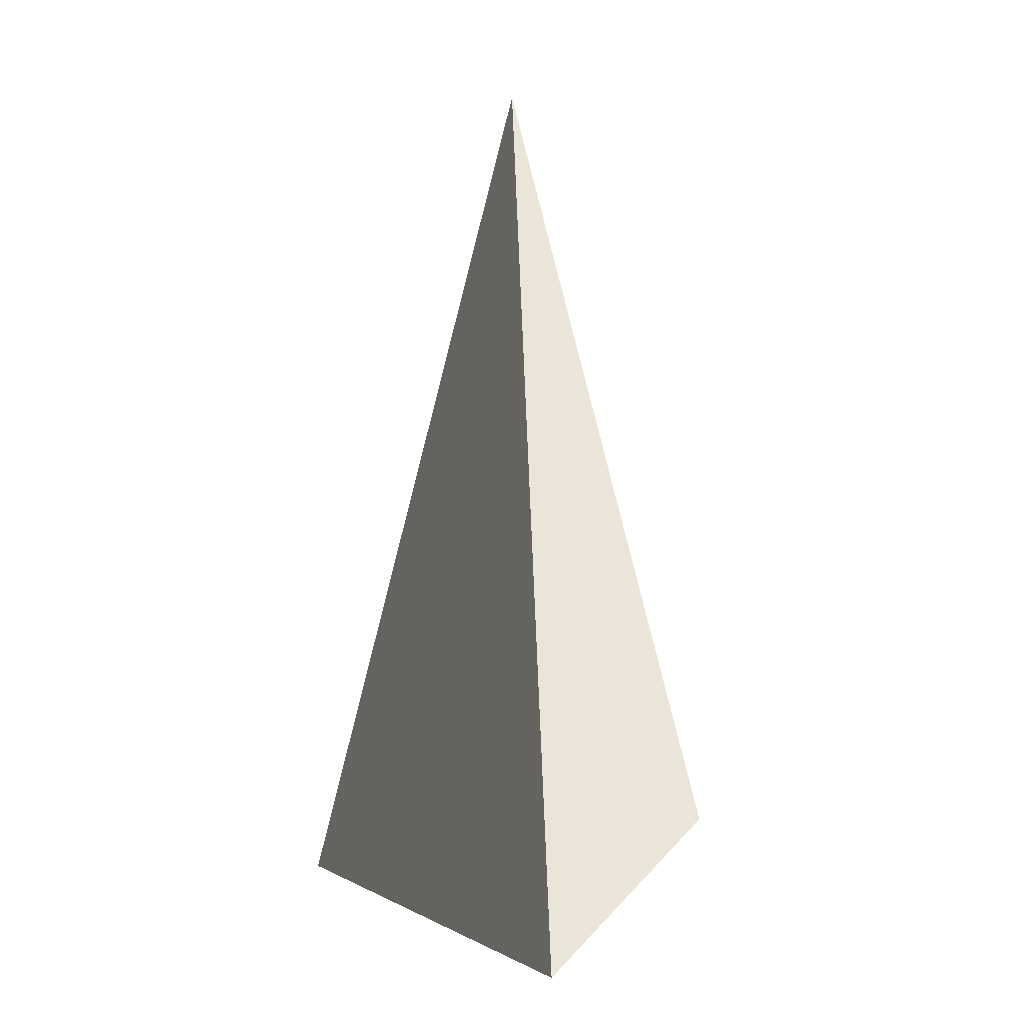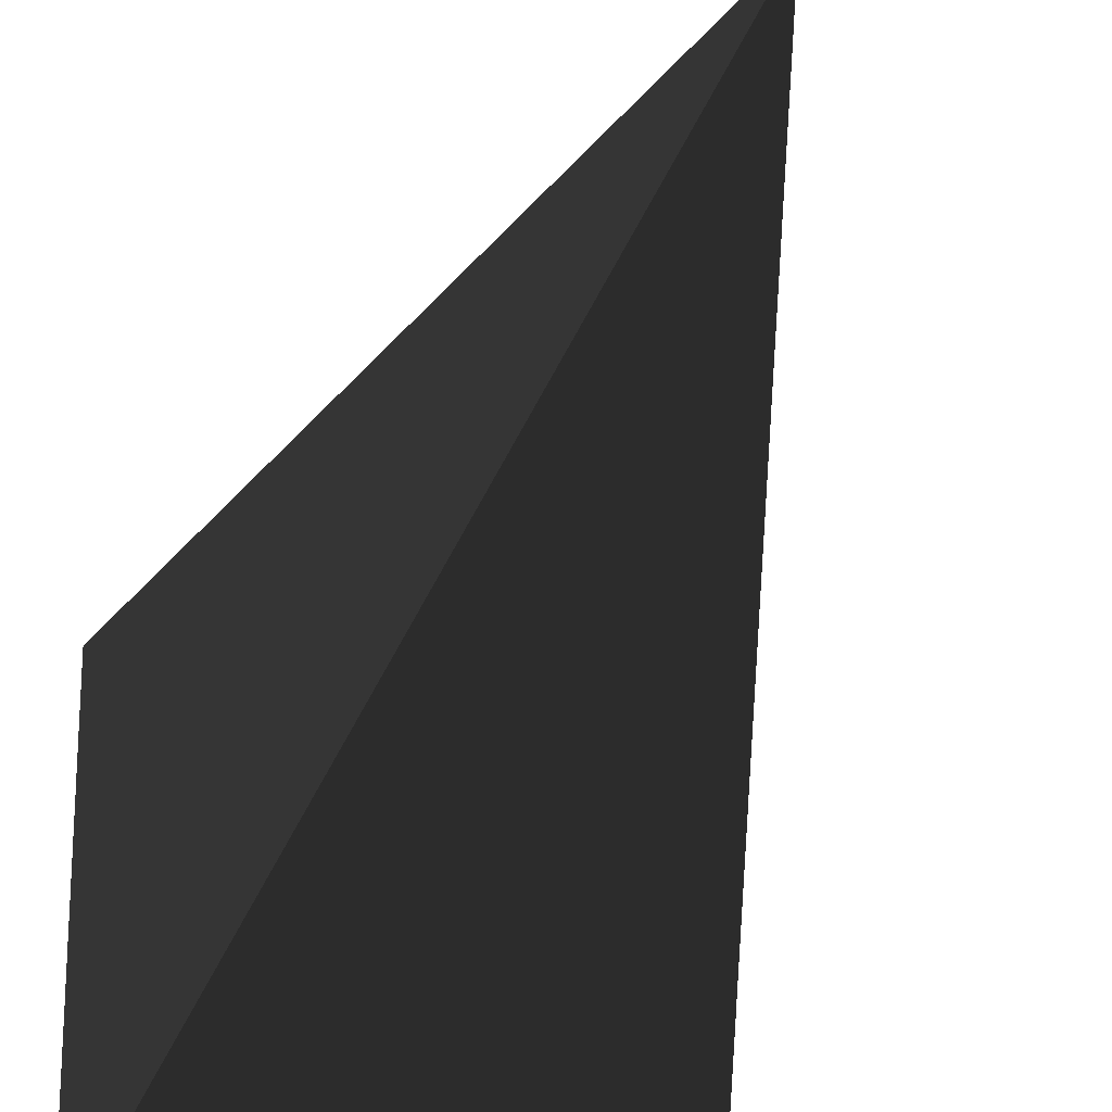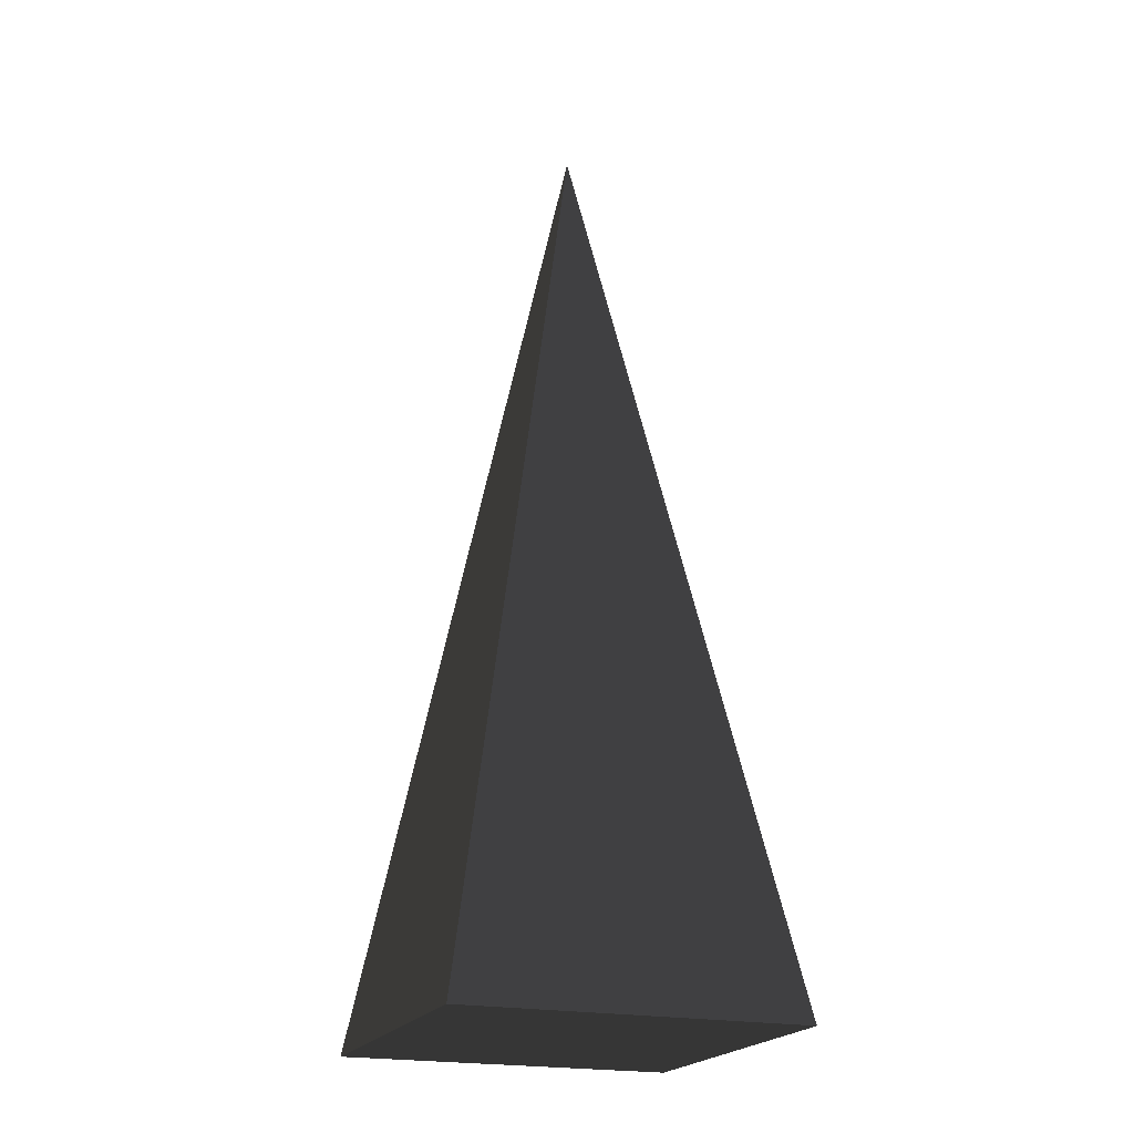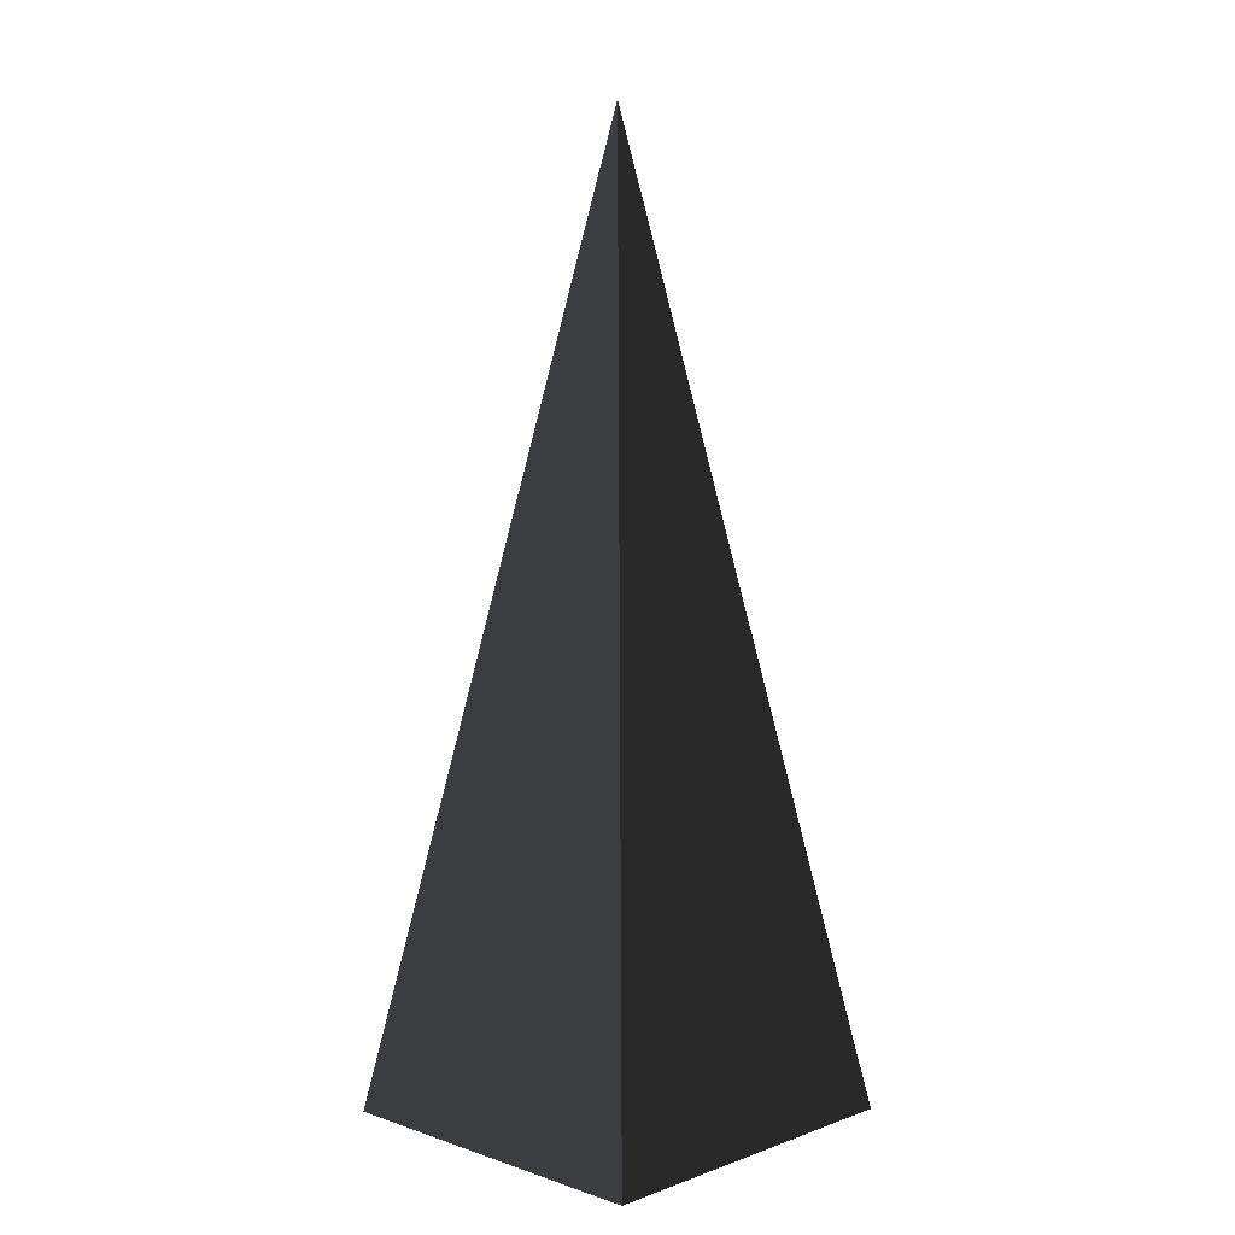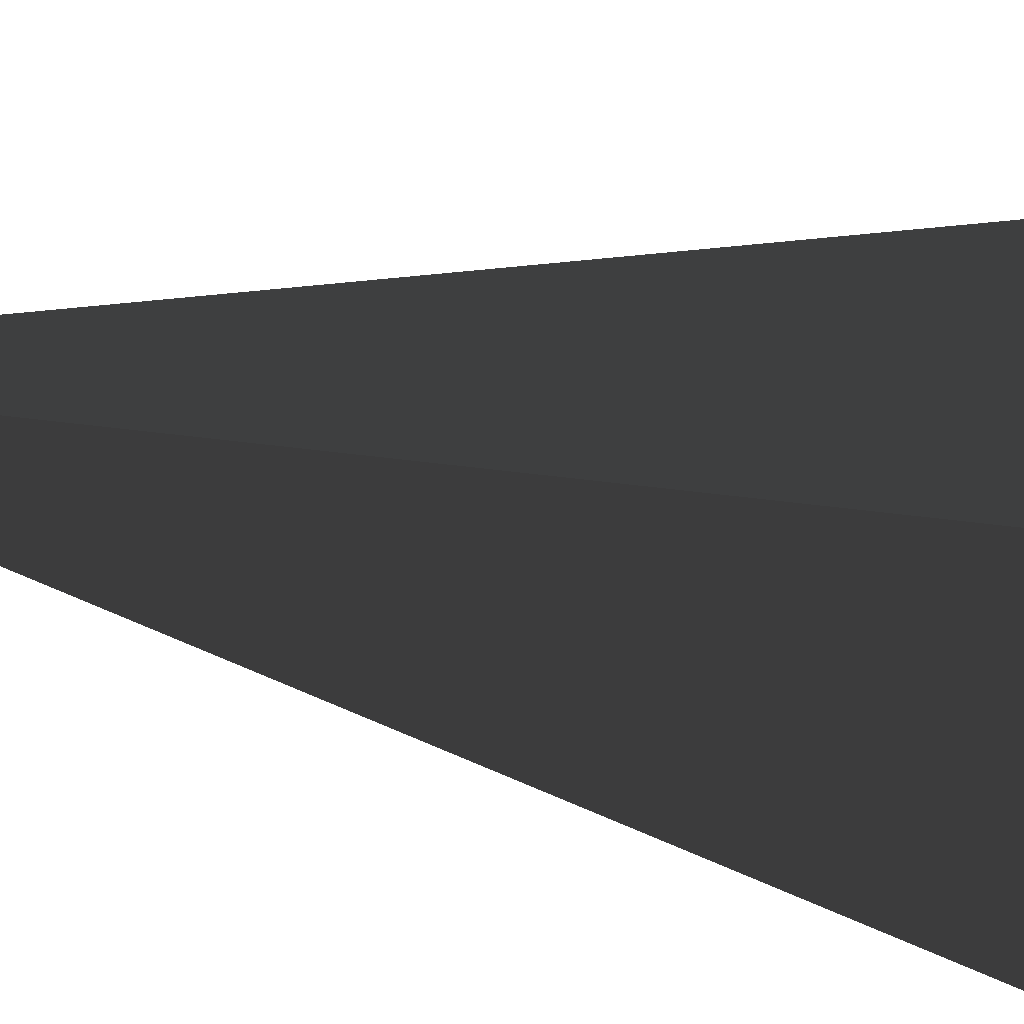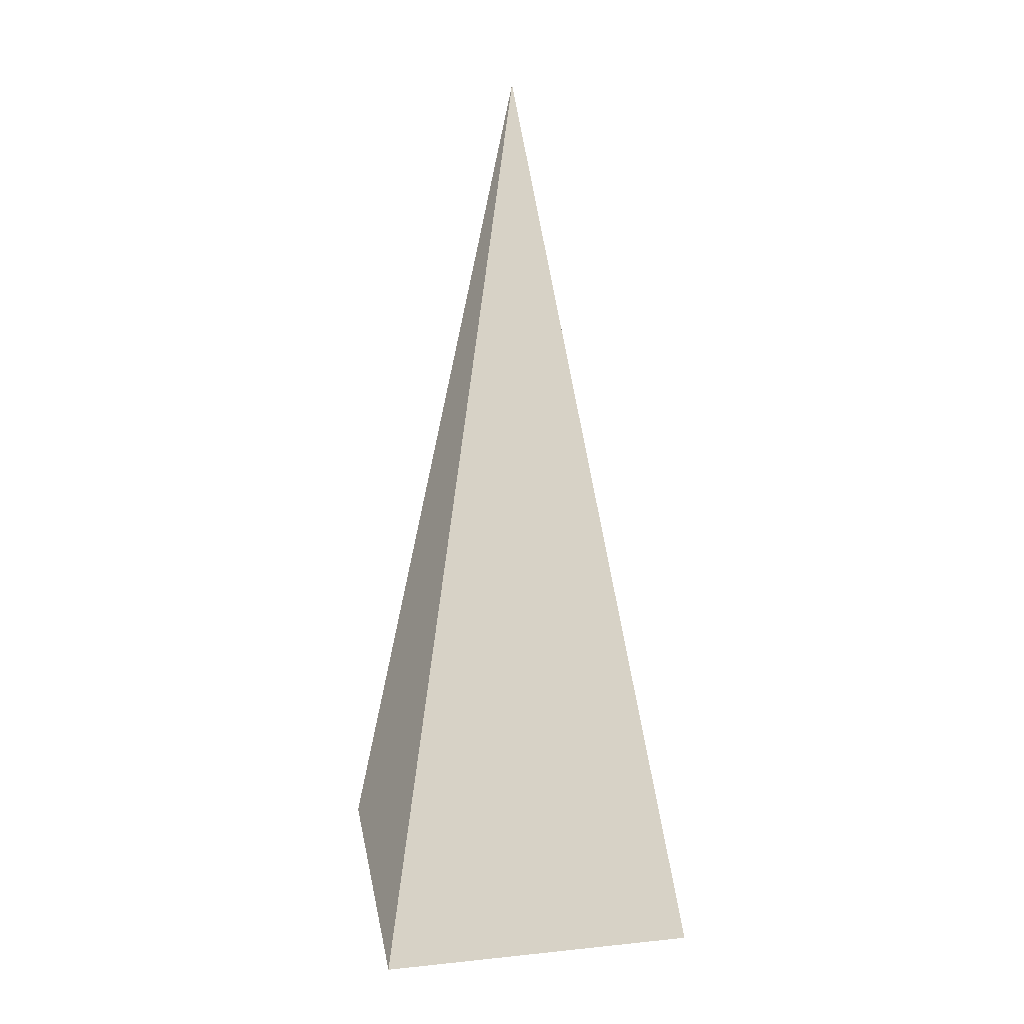
<metadata>
{"format":"obj","ext":"obj","renderer":"f3d","projection":"perspective","resolution":1024,"background":"white","views":[{"elev":29.4,"azim":124.3,"up":"+Z"},{"elev":-27.4,"azim":-10.3,"up":"+Y"},{"elev":-21.2,"azim":-110.7,"up":"+Z"},{"elev":6.5,"azim":44.1,"up":"+Z"},{"elev":-53.3,"azim":79.4,"up":"+Y"},{"elev":22.6,"azim":169.9,"up":"+Z"}]}
</metadata>
<code>
v -5.965 -5.965 -11.43
v -5.965 5.965 -11.43
v 6.768e-06 5.152e-06 21.53
v -5.965 5.965 -11.43
v 5.965 5.965 -11.43
v 6.768e-06 5.152e-06 21.53
v 5.965 5.965 -11.43
v 5.965 -5.965 -11.43
v 6.768e-06 5.152e-06 21.53
v 5.965 -5.965 -11.43
v -5.965 -5.965 -11.43
v 6.768e-06 5.152e-06 21.53
v -5.965 5.965 -11.43
v -5.965 -5.965 -11.43
v 5.965 -5.965 -11.43
v 5.965 5.965 -11.43
g Cube_196_2331_656
f 1 3 2
f 4 6 5
f 7 9 8
f 10 12 11
f 13 15 14
f 13 16 15

</code>
